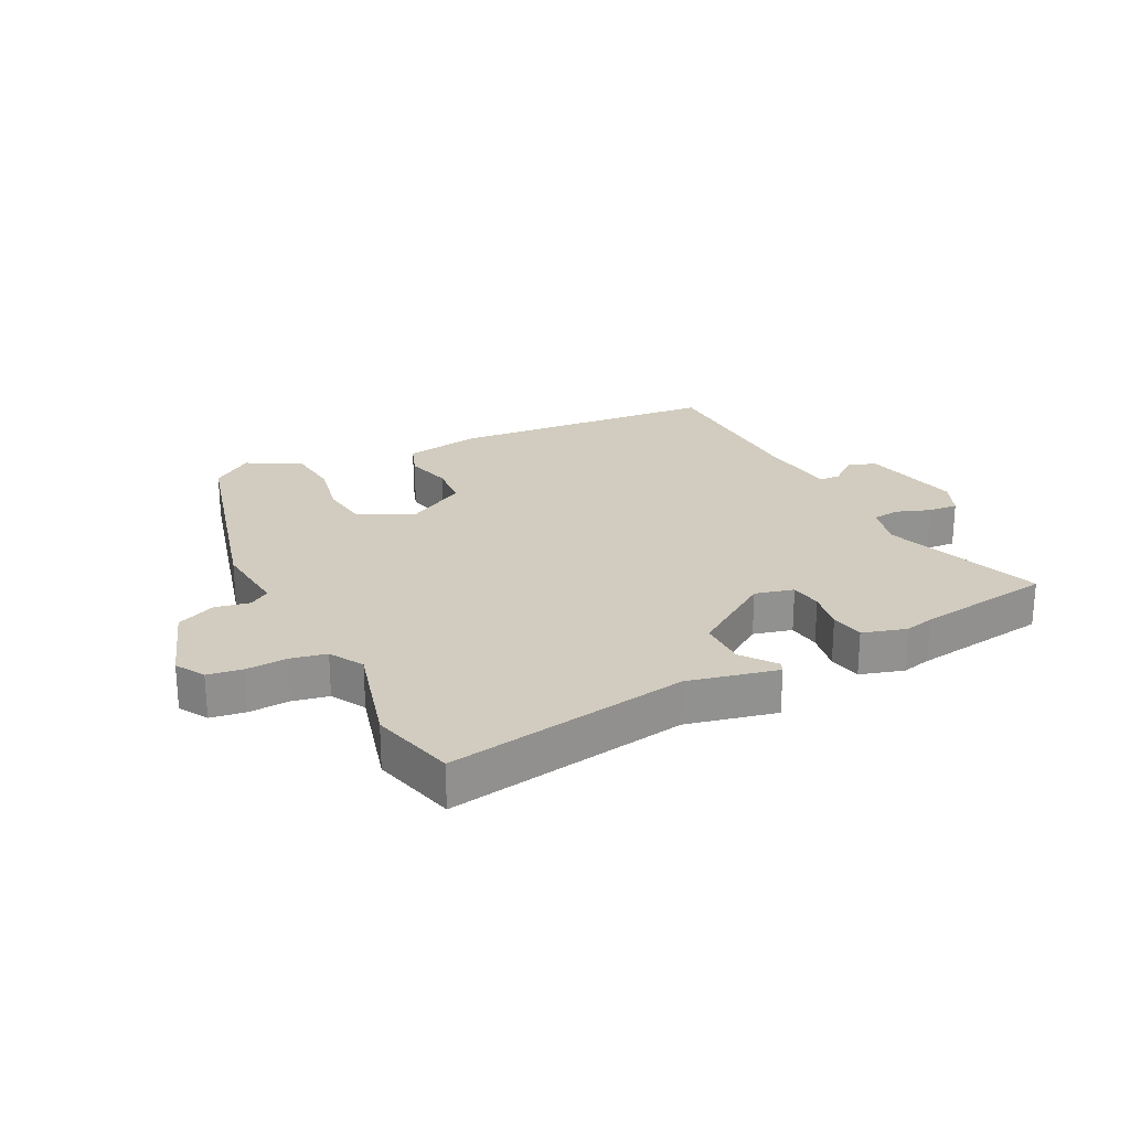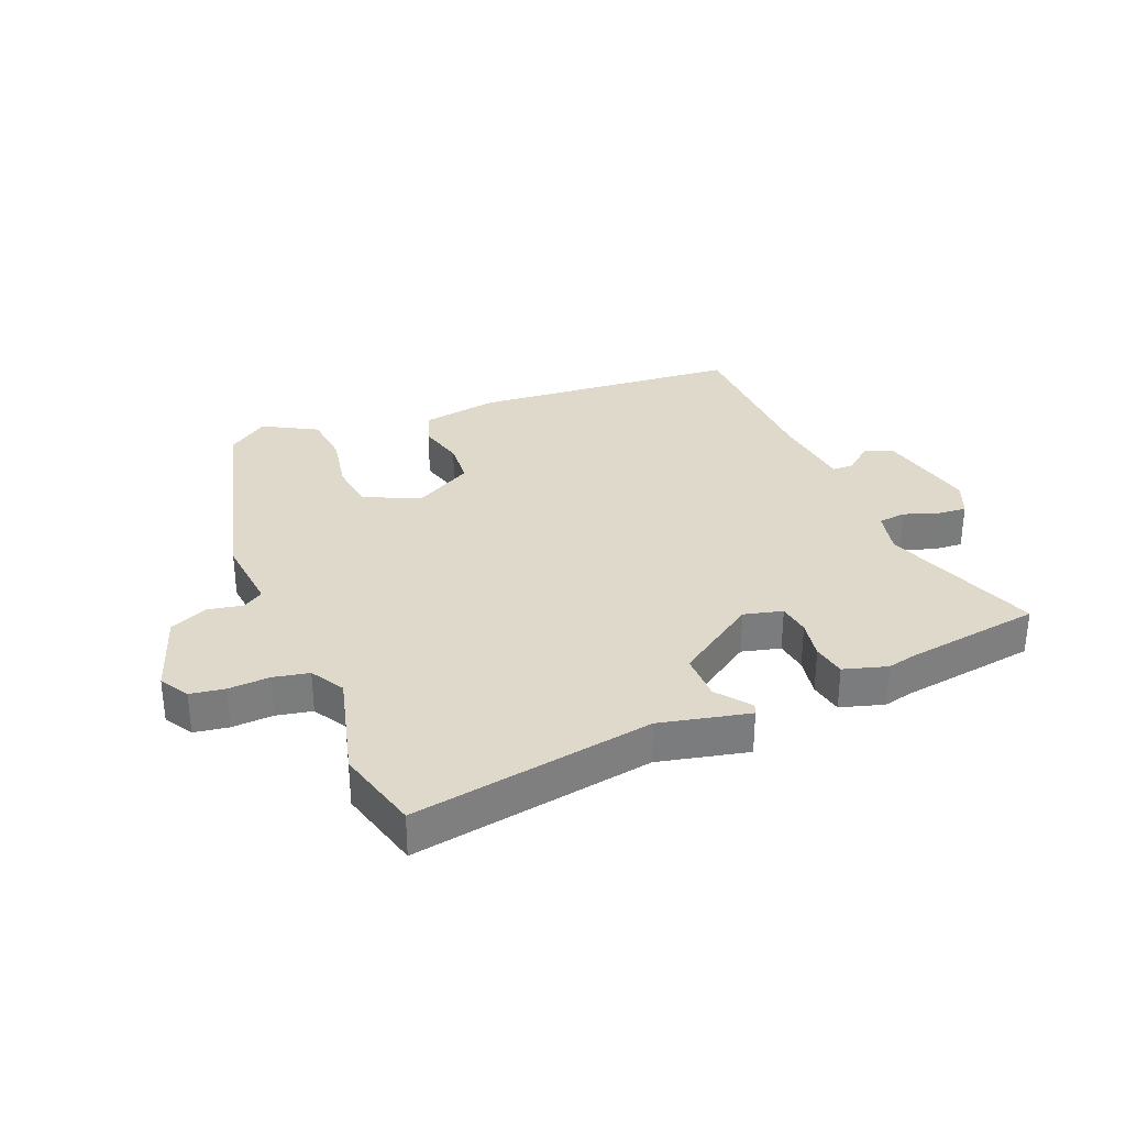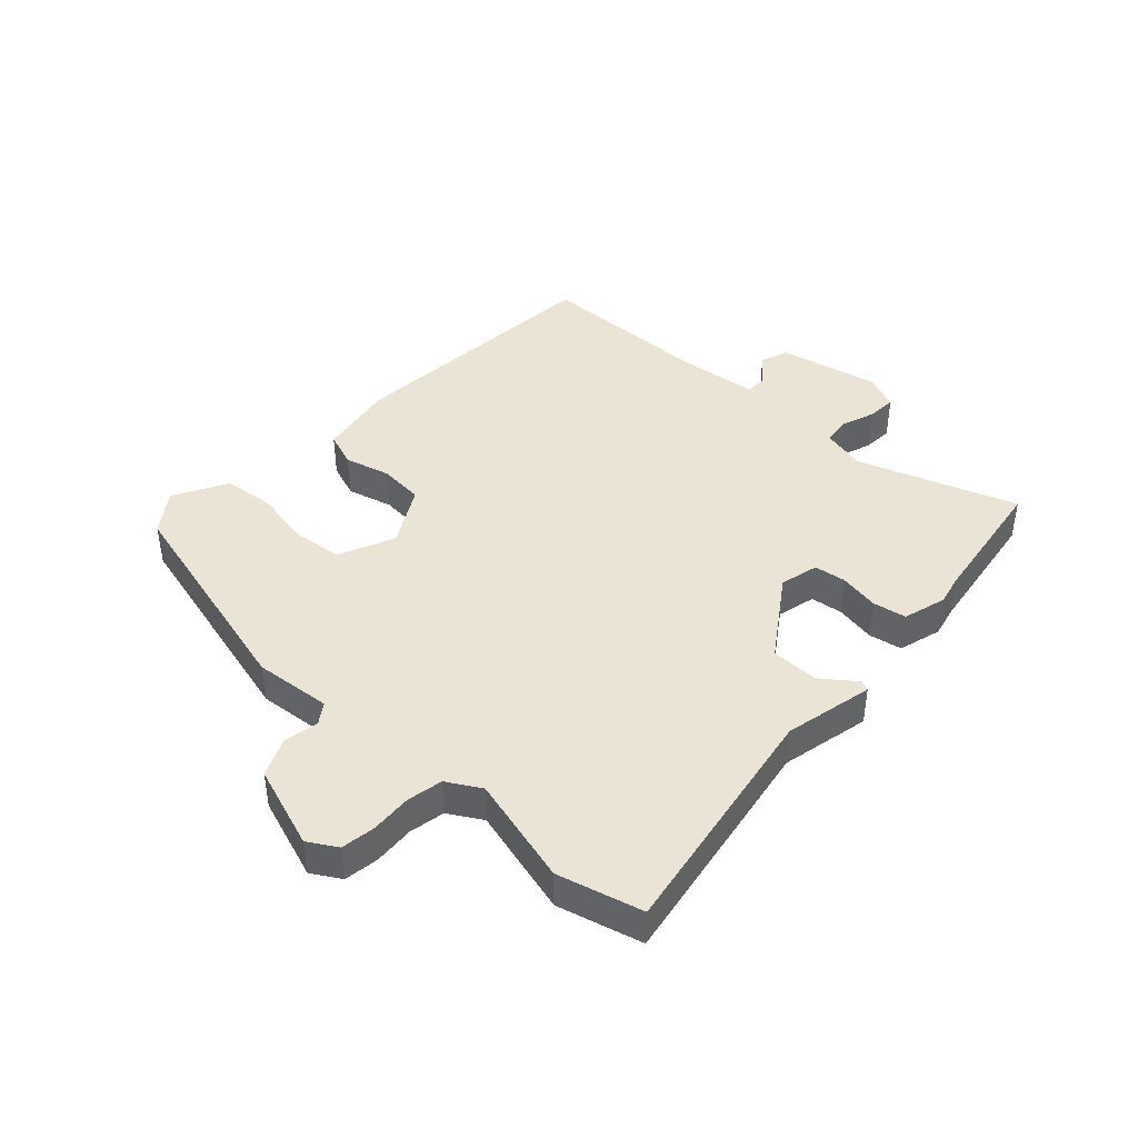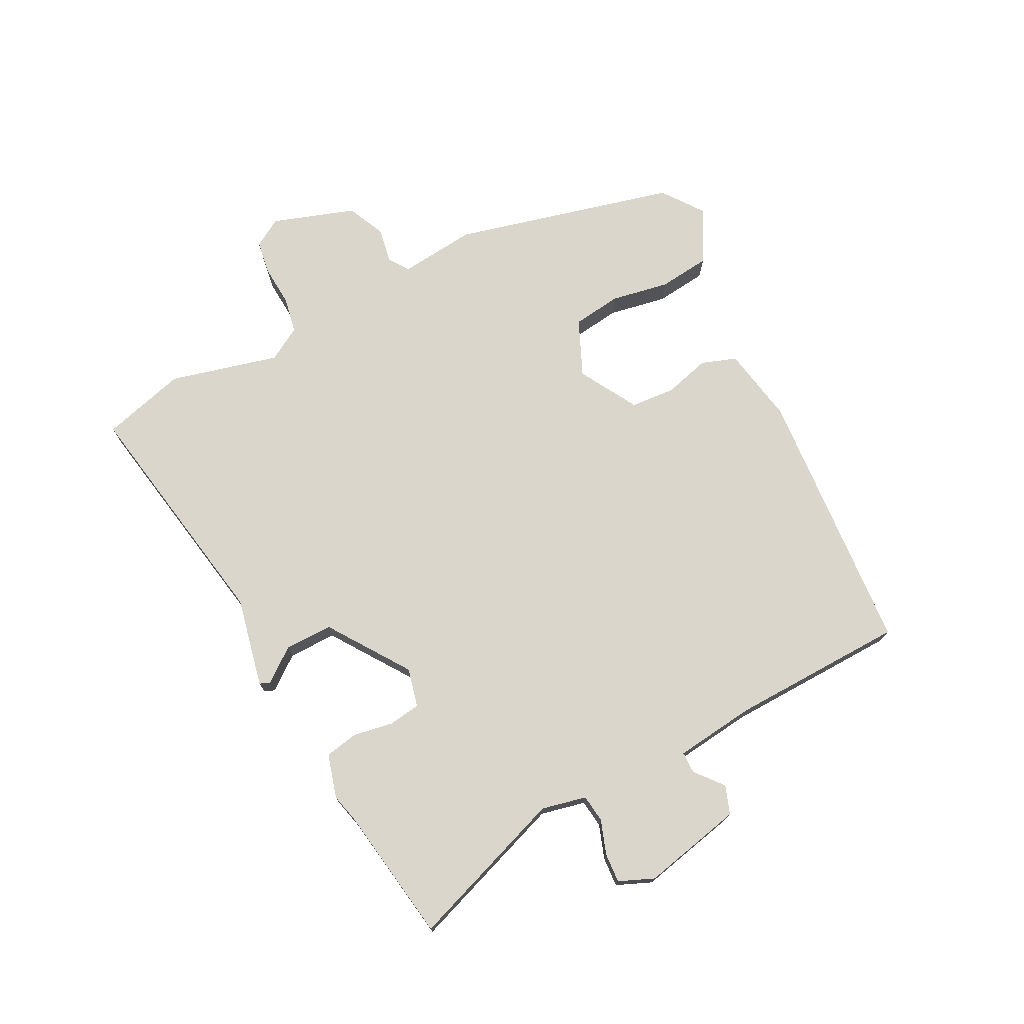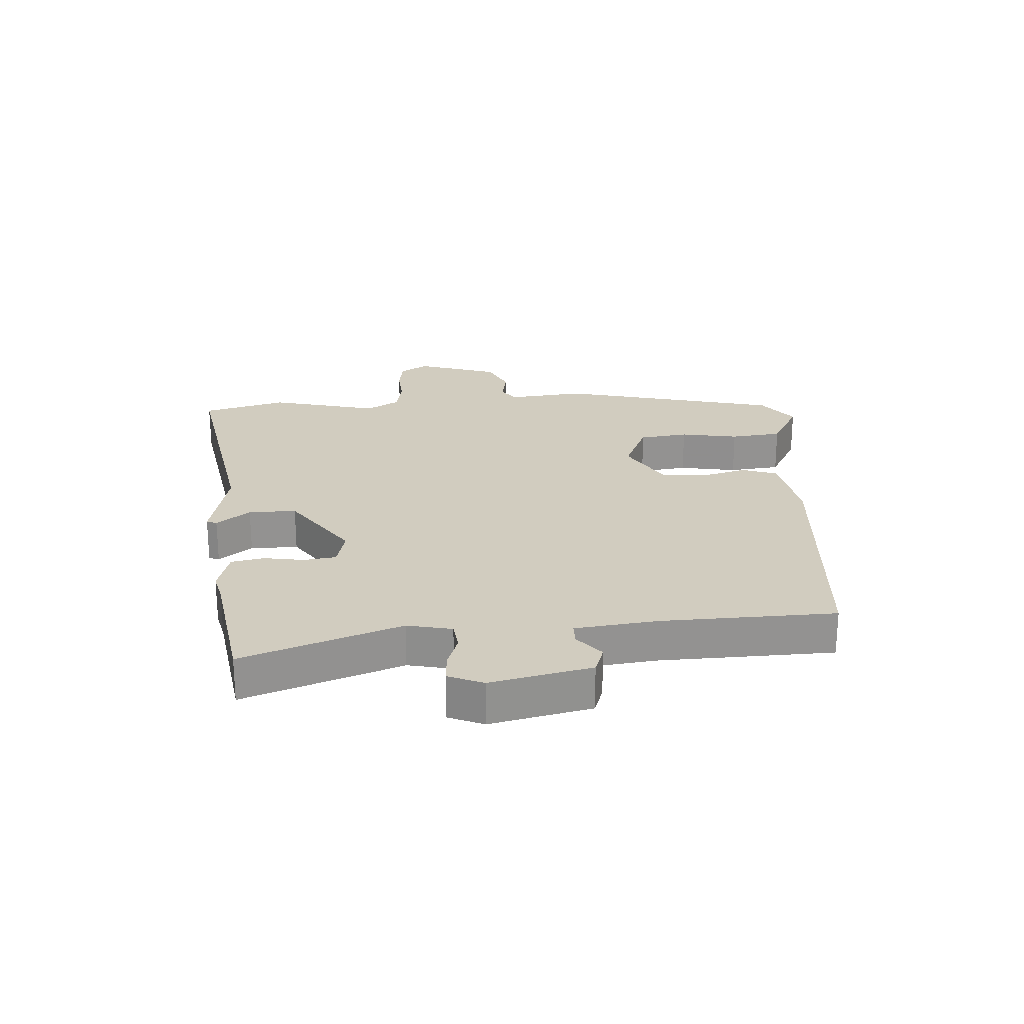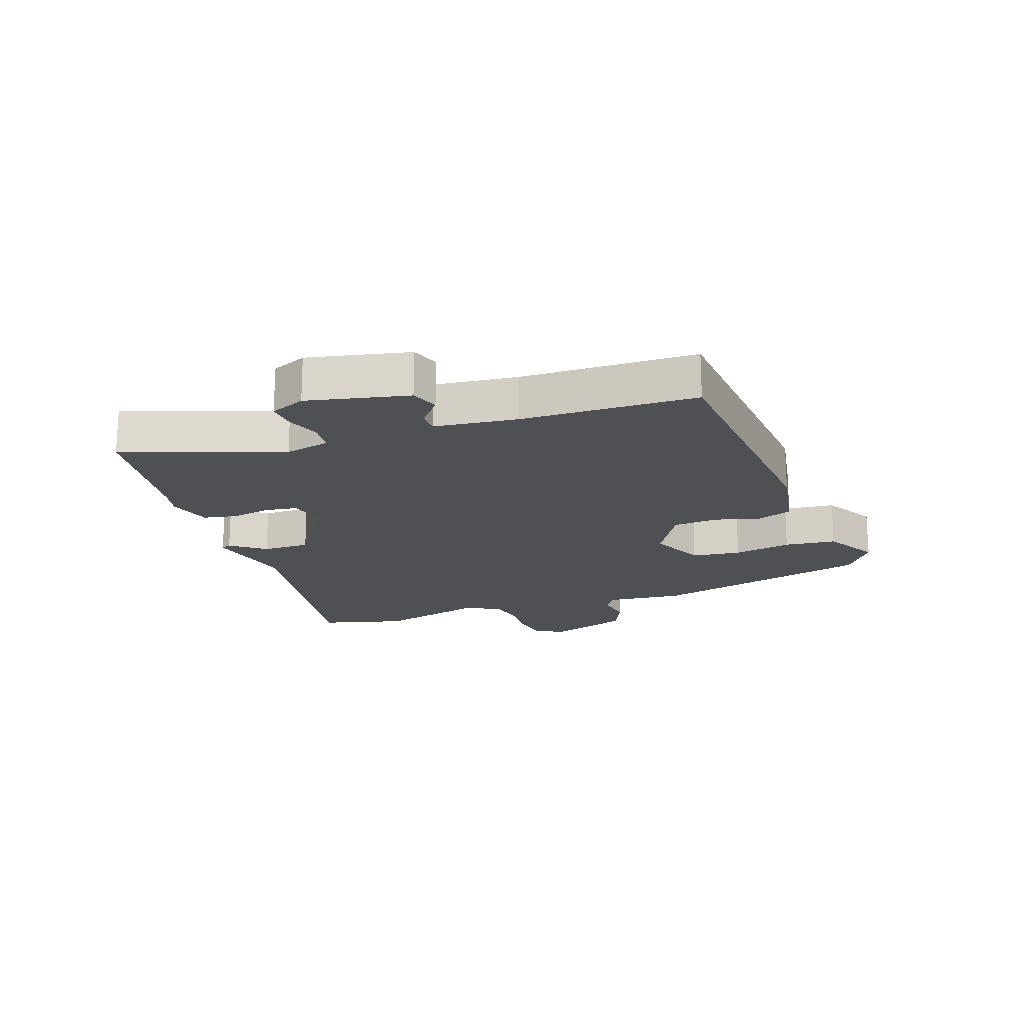
<metadata>
{"format":"obj","ext":"obj","renderer":"f3d","projection":"perspective","resolution":1024,"background":"white","views":[{"elev":24.2,"azim":-25.8,"up":"+Y"},{"elev":31.8,"azim":-21.4,"up":"+Y"},{"elev":42.7,"azim":-46.5,"up":"+Y"},{"elev":73.9,"azim":63.2,"up":"+Y"},{"elev":23.9,"azim":86.6,"up":"+Y"},{"elev":-18.6,"azim":110.2,"up":"+Y"}]}
</metadata>
<code>
v -0.508 0.07 0.47
v -0.469 0.07 0.609
v -0.073 0.07 0.537
v 0.075 0.07 0.568
v 0.082 0.07 0.551
v 0.039 0.07 0.496
v 0.038 0.07 0.417
v 0.17 0.07 0.325
v 0.234 0.07 0.34
v 0.242 0.07 0.393
v 0.231 0.07 0.459
v 0.242 0.07 0.514
v 0.314 0.07 0.534
v 0.362 0.07 0.522
v 0.586 0.07 0.486
v 0.491 0.07 0.226
v 0.507 0.07 0.152
v 0.553 0.07 0.146
v 0.609 0.07 0.165
v 0.658 0.07 0.168
v 0.682 0.07 0.11
v 0.644 0.07 -0.056
v 0.597 0.07 -0.072
v 0.552 0.07 -0.034
v 0.516 0.07 -0.034
v 0.499 0.07 -0.168
v 0.489 0.07 -0.456
v 0.046 0.07 -0.486
v -0.081 0.07 -0.462
v -0.101 0.07 -0.404
v -0.08 0.07 -0.329
v -0.085 0.07 -0.255
v -0.181 0.07 -0.199
v -0.274 0.07 -0.239
v -0.285 0.07 -0.32
v -0.268 0.07 -0.416
v -0.278 0.07 -0.501
v -0.367 0.07 -0.549
v -0.434 0.07 -0.499
v -0.524 0.07 -0.132
v -0.51 0.07 -0.005
v -0.543 0.07 0.018
v -0.601 0.07 0.008
v -0.664 0.07 0.037
v -0.709 0.07 0.174
v -0.68 0.07 0.221
v -0.623 0.07 0.229
v -0.555 0.07 0.224
v -0.496 0.07 0.235
v -0.463 0.07 0.29
v -0.508 0 0.47
v -0.469 0 0.609
v -0.073 0 0.537
v 0.075 0 0.568
v 0.082 0 0.551
v 0.039 0 0.496
v 0.038 0 0.417
v 0.17 0 0.325
v 0.234 0 0.34
v 0.242 0 0.393
v 0.231 0 0.459
v 0.242 0 0.514
v 0.314 0 0.534
v 0.362 0 0.522
v 0.586 0 0.486
v 0.491 0 0.226
v 0.507 0 0.152
v 0.553 0 0.146
v 0.609 0 0.165
v 0.658 0 0.168
v 0.682 0 0.11
v 0.644 0 -0.056
v 0.597 0 -0.072
v 0.552 0 -0.034
v 0.516 0 -0.034
v 0.499 0 -0.168
v 0.489 0 -0.456
v 0.046 0 -0.486
v -0.081 0 -0.462
v -0.101 0 -0.404
v -0.08 0 -0.329
v -0.085 0 -0.255
v -0.181 0 -0.199
v -0.274 0 -0.239
v -0.285 0 -0.32
v -0.268 0 -0.416
v -0.278 0 -0.501
v -0.367 0 -0.549
v -0.434 0 -0.499
v -0.524 0 -0.132
v -0.51 0 -0.005
v -0.543 0 0.018
v -0.601 0 0.008
v -0.664 0 0.037
v -0.709 0 0.174
v -0.68 0 0.221
v -0.623 0 0.229
v -0.555 0 0.224
v -0.496 0 0.235
v -0.463 0 0.29
f 45 46 47 48
f 45 48 49
f 42 43 44 45
f 41 42 45 49
f 38 39 40 41
f 38 41 49 50
f 35 36 37 38
f 34 35 38 50
f 28 29 30 31
f 26 27 28 31
f 25 26 31 32
f 21 22 23 24
f 21 24 25
f 18 19 20 21
f 17 18 21 25
f 16 17 25 32
f 14 15 16 32
f 10 11 12 13
f 9 10 13 14
f 3 4 5 6
f 3 6 7
f 2 3 7
f 1 2 7 8
f 33 34 50 1
f 32 33 1 8
f 9 14 32
f 8 9 32
f 98 97 96 95
f 99 98 95
f 95 94 93 92
f 99 95 92 91
f 91 90 89 88
f 100 99 91 88
f 88 87 86 85
f 100 88 85 84
f 81 80 79 78
f 81 78 77 76
f 82 81 76 75
f 74 73 72 71
f 75 74 71
f 71 70 69 68
f 75 71 68 67
f 82 75 67 66
f 82 66 65 64
f 63 62 61 60
f 64 63 60 59
f 56 55 54 53
f 57 56 53
f 57 53 52
f 58 57 52 51
f 51 100 84 83
f 58 51 83 82
f 82 64 59
f 82 59 58
f 1 51 52 2
f 2 52 53 3
f 3 53 54 4
f 4 54 55 5
f 5 55 56 6
f 6 56 57 7
f 7 57 58 8
f 8 58 59 9
f 9 59 60 10
f 10 60 61 11
f 11 61 62 12
f 12 62 63 13
f 13 63 64 14
f 14 64 65 15
f 15 65 66 16
f 16 66 67 17
f 17 67 68 18
f 18 68 69 19
f 19 69 70 20
f 20 70 71 21
f 21 71 72 22
f 22 72 73 23
f 23 73 74 24
f 24 74 75 25
f 25 75 76 26
f 26 76 77 27
f 27 77 78 28
f 28 78 79 29
f 29 79 80 30
f 30 80 81 31
f 31 81 82 32
f 32 82 83 33
f 33 83 84 34
f 34 84 85 35
f 35 85 86 36
f 36 86 87 37
f 37 87 88 38
f 38 88 89 39
f 39 89 90 40
f 40 90 91 41
f 41 91 92 42
f 42 92 93 43
f 43 93 94 44
f 44 94 95 45
f 45 95 96 46
f 46 96 97 47
f 47 97 98 48
f 48 98 99 49
f 49 99 100 50
f 50 100 51 1

</code>
